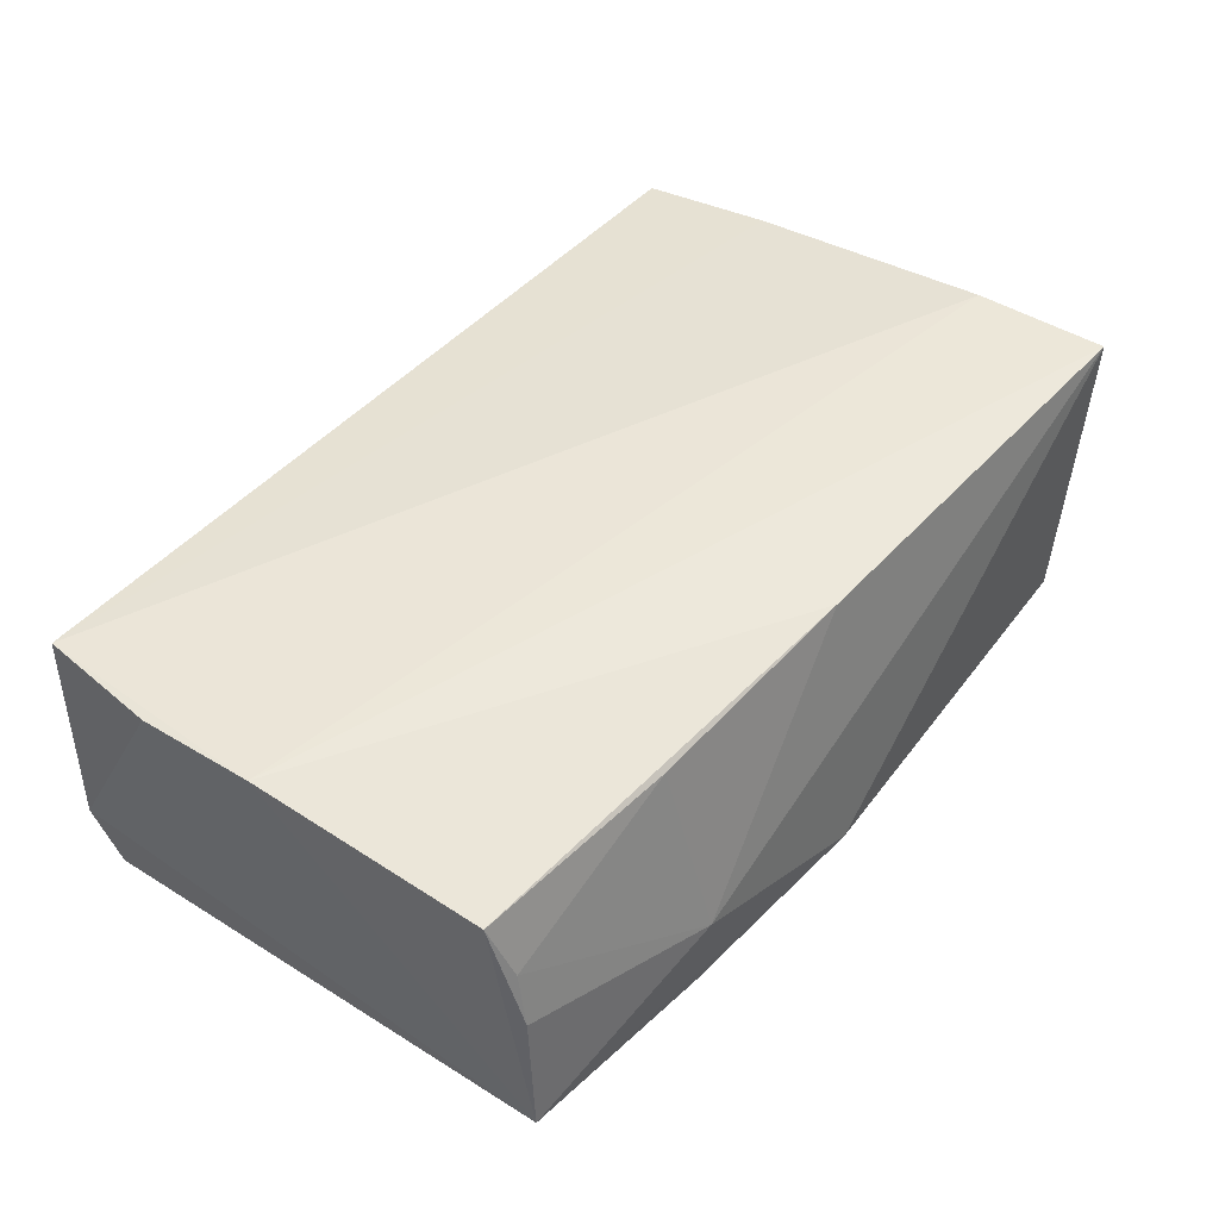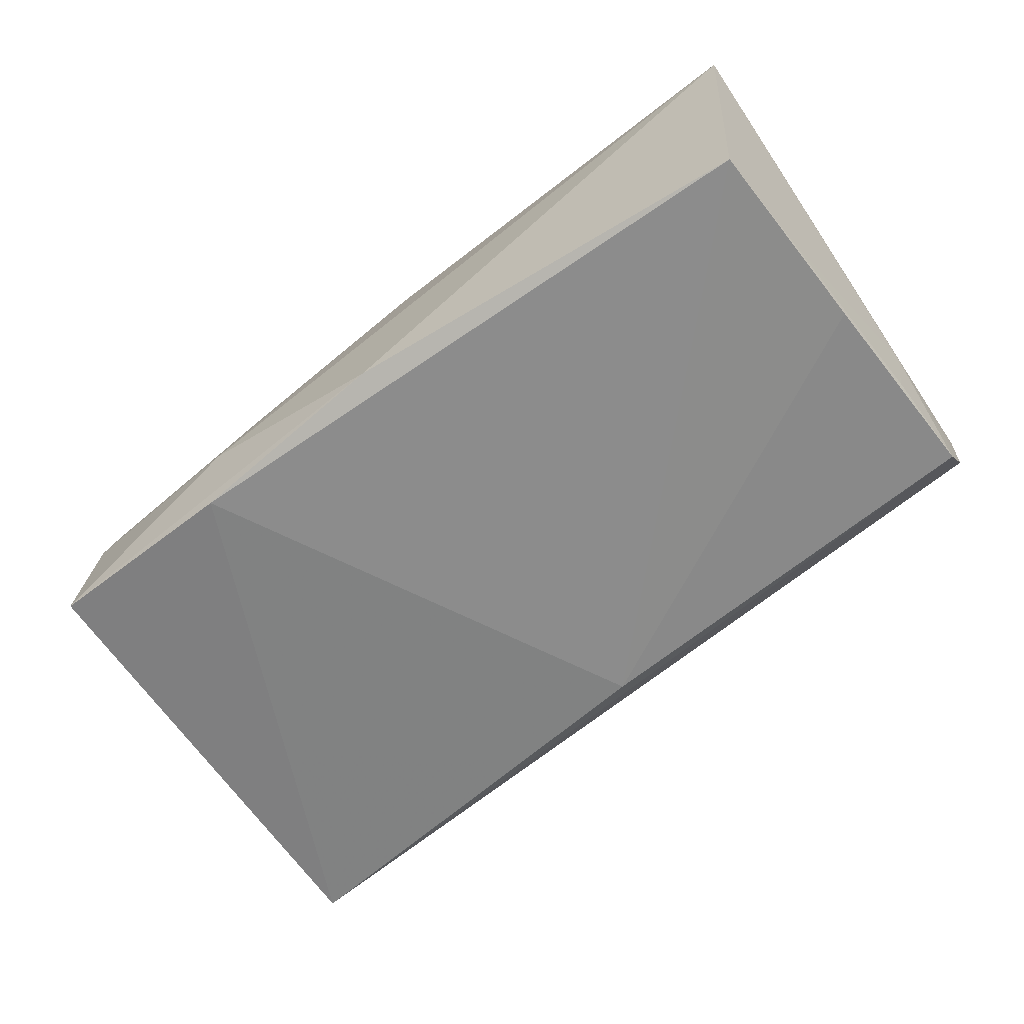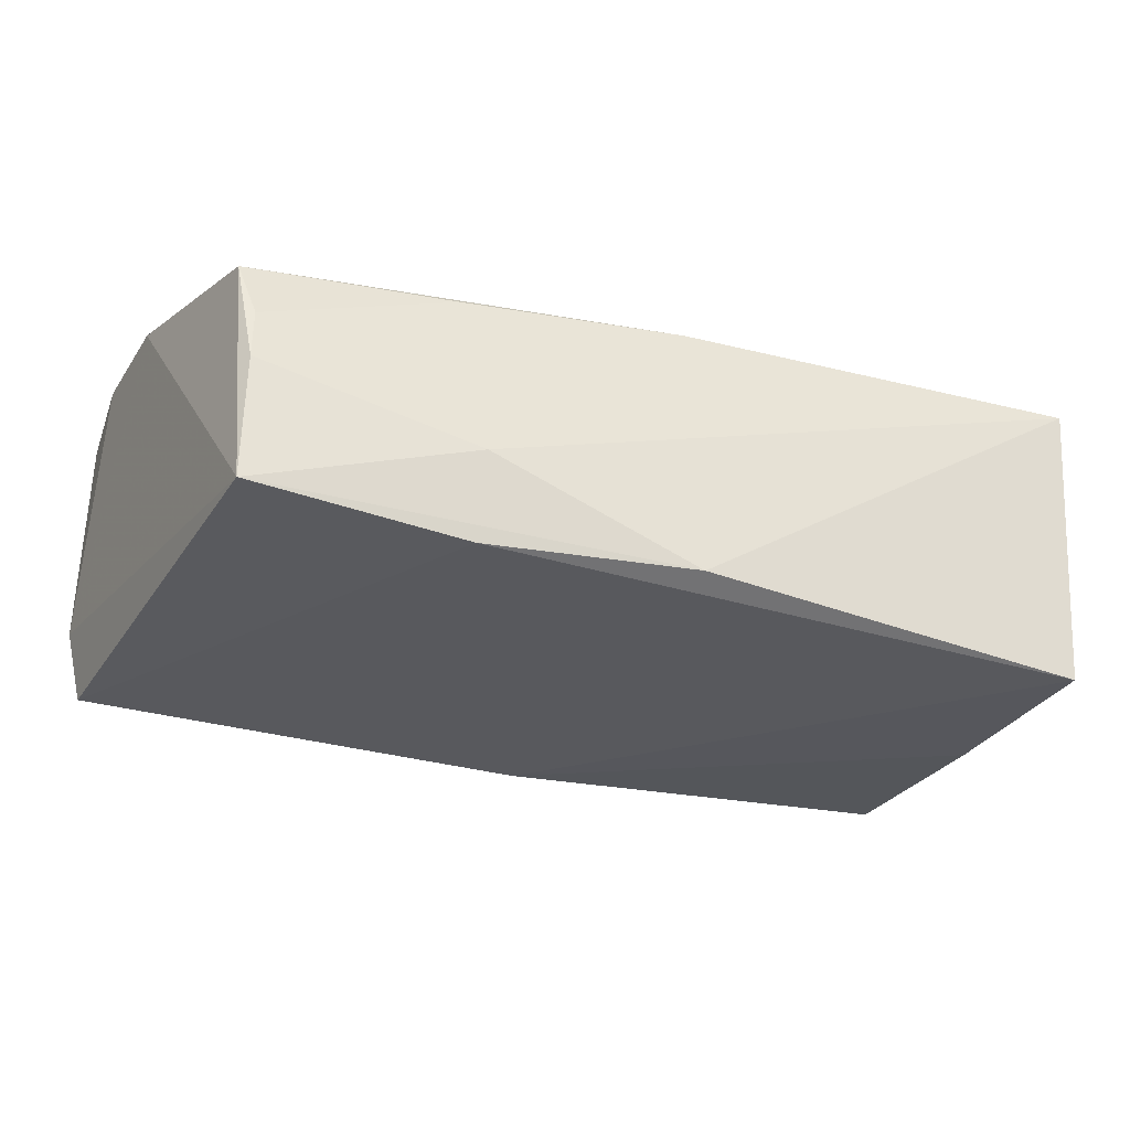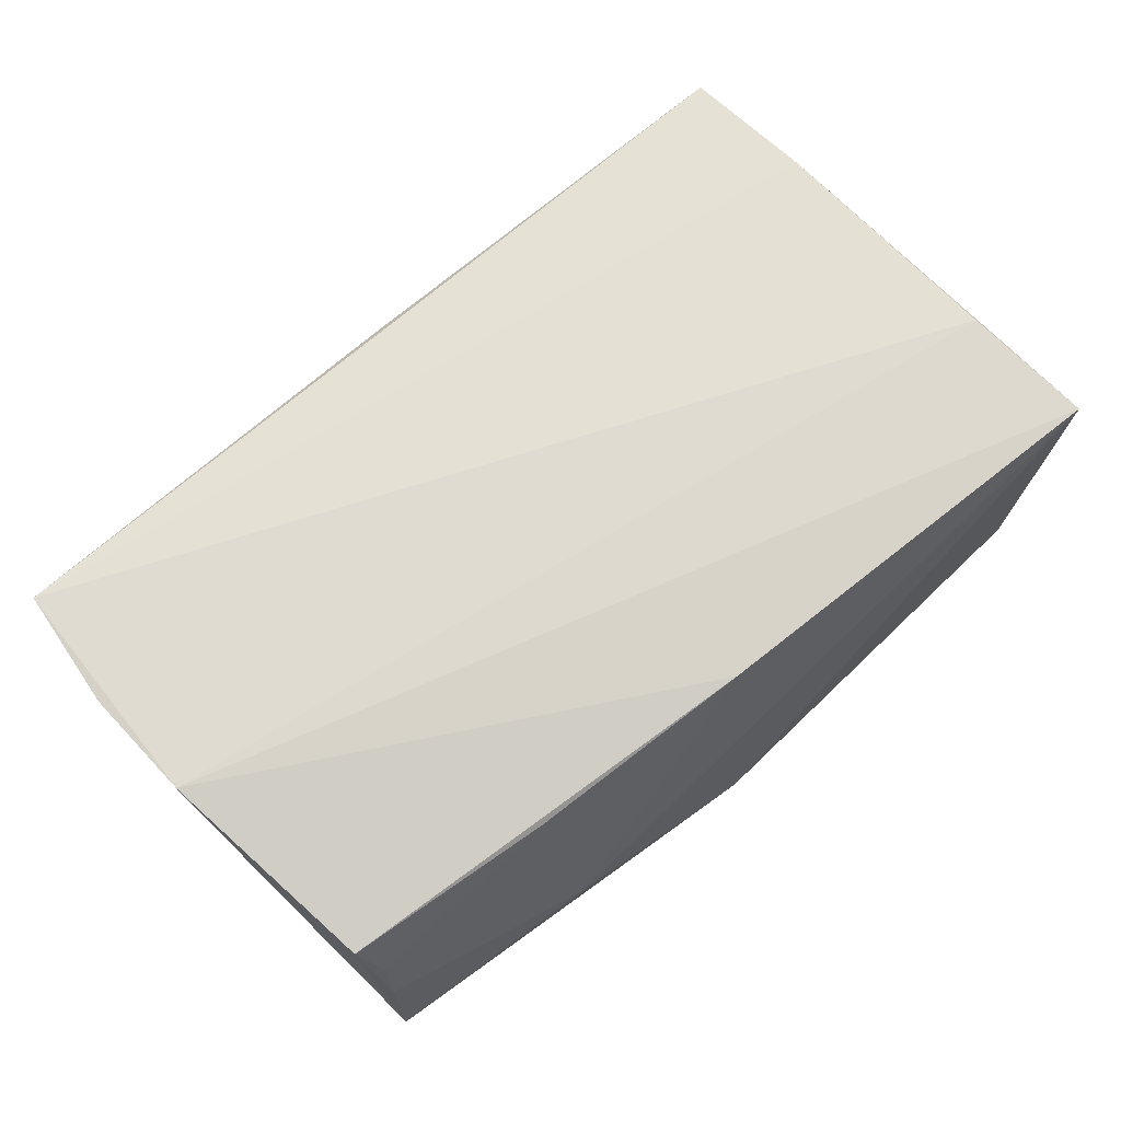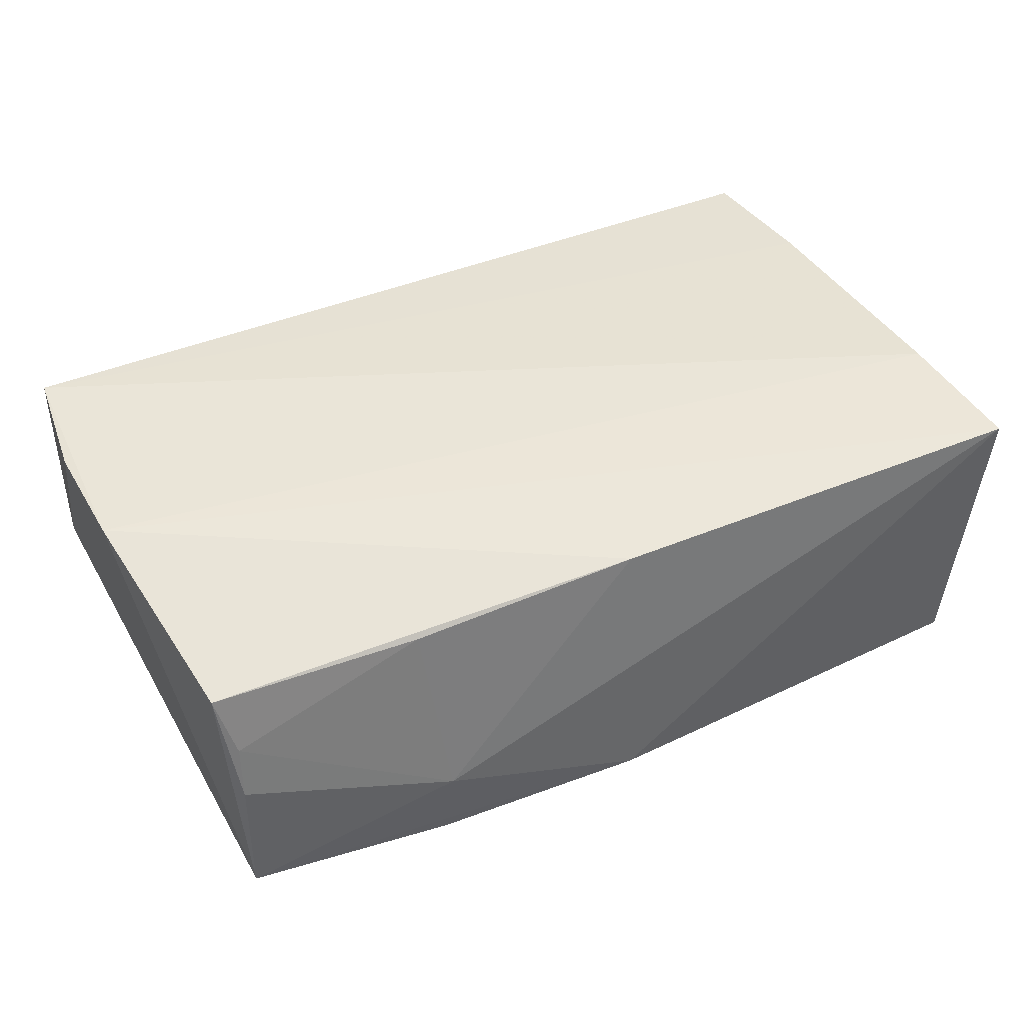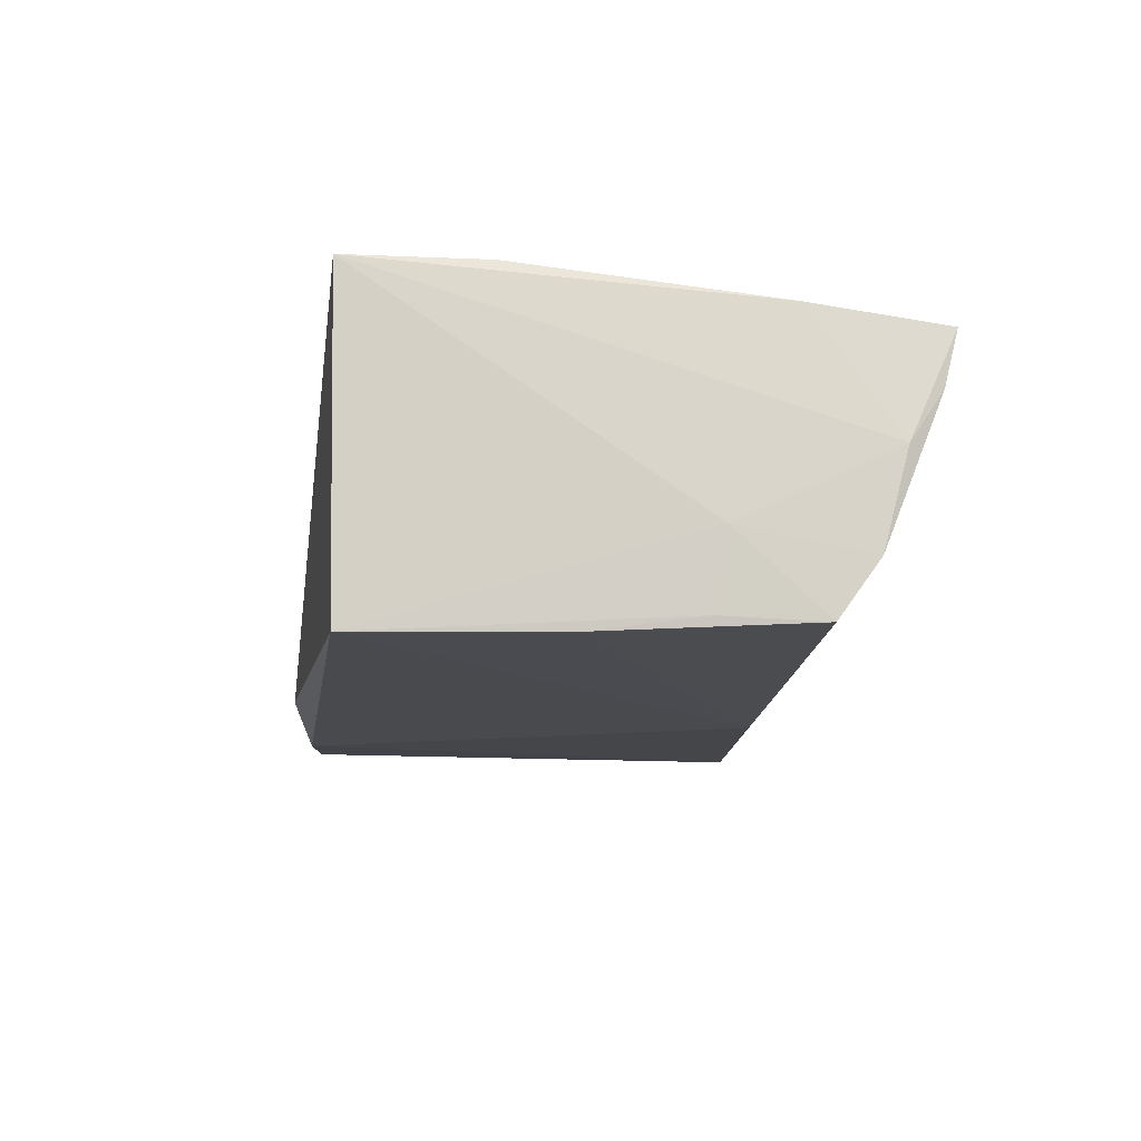
<metadata>
{"format":"obj","ext":"obj","renderer":"f3d","projection":"perspective","resolution":1024,"background":"white","views":[{"elev":45.7,"azim":-52.8,"up":"+Z"},{"elev":-63.3,"azim":35.1,"up":"+Z"},{"elev":-29.4,"azim":-25.5,"up":"+Z"},{"elev":69.8,"azim":-41.0,"up":"+Z"},{"elev":45.4,"azim":-26.6,"up":"+Z"},{"elev":-12.6,"azim":82.0,"up":"+Z"}]}
</metadata>
<code>
v 0.0504 0.03218 0.01438
v 0.02537 0.0325 0.01336
v -0.02554 0.03219 -0.0004738
v -0.05404 0.002281 0.01871
v -0.05262 0.03046 0.01115
v 0.05213 0.006347 -0.0162
v 0.05128 -0.006055 -0.01797
v 0.05077 -0.01829 -0.0177
v 0.05129 0.01594 0.01598
v 0.05247 0.02308 -0.009902
v -0.001154 0.03203 0.01541
v -0.02503 -0.02985 -0.01887
v -0.05455 0.01574 0.01855
v -0.02453 -0.03121 -0.008276
v 0.0001545 -0.03237 -0.01731
v 0.05013 -0.02968 -0.01836
v -0.05284 0.03013 0.01871
v 0.05297 0.007708 -0.007389
v -0.02603 -0.02593 0.01365
v 0.05249 0.01822 -0.01662
v -0.05051 -0.02315 0.01244
v 0.05227 0.02615 0.001537
v -0.04934 -0.02688 -0.001151
v -0.02622 0.0325 0.007407
v 0.001085 -0.02787 0.01621
v 0.001896 0.021 -0.01942
v -0.0004181 0.03049 -0.002143
v -0.04885 -0.0255 0.00533
v 0.05131 -0.01452 0.01871
v 0.05092 0.03038 0.007636
v -0.04995 -0.02803 -0.01662
v -0.05322 0.03051 -0.007313
v 0.0526 -0.03039 0.01797
v -0.05153 0.02891 -0.01651
f 33 15 16
f 14 15 33
f 1 17 9
f 9 17 29
f 9 29 33
f 25 14 33
f 21 25 4
f 4 25 33
f 33 29 4
f 4 17 13
f 29 17 4
f 21 4 31
f 15 14 31
f 27 3 1
f 34 3 27
f 34 20 26
f 32 3 34
f 34 31 32
f 13 17 32
f 32 17 5
f 32 4 13
f 32 31 4
f 11 17 1
f 5 17 24
f 24 32 5
f 3 32 24
f 17 11 24
f 1 9 22
f 22 9 33
f 19 25 21
f 14 25 19
f 21 31 23
f 23 31 14
f 12 16 15
f 15 31 12
f 12 26 16
f 12 31 34
f 34 26 12
f 20 6 7
f 16 26 7
f 7 26 20
f 2 11 1
f 2 24 11
f 1 3 2
f 3 24 2
f 1 22 30
f 30 27 1
f 34 27 30
f 18 22 33
f 18 6 20
f 33 16 18
f 14 19 28
f 28 23 14
f 28 19 21
f 21 23 28
f 16 7 8
f 8 7 6
f 8 18 16
f 6 18 8
f 10 18 20
f 22 18 10
f 10 30 22
f 10 20 34
f 34 30 10

</code>
